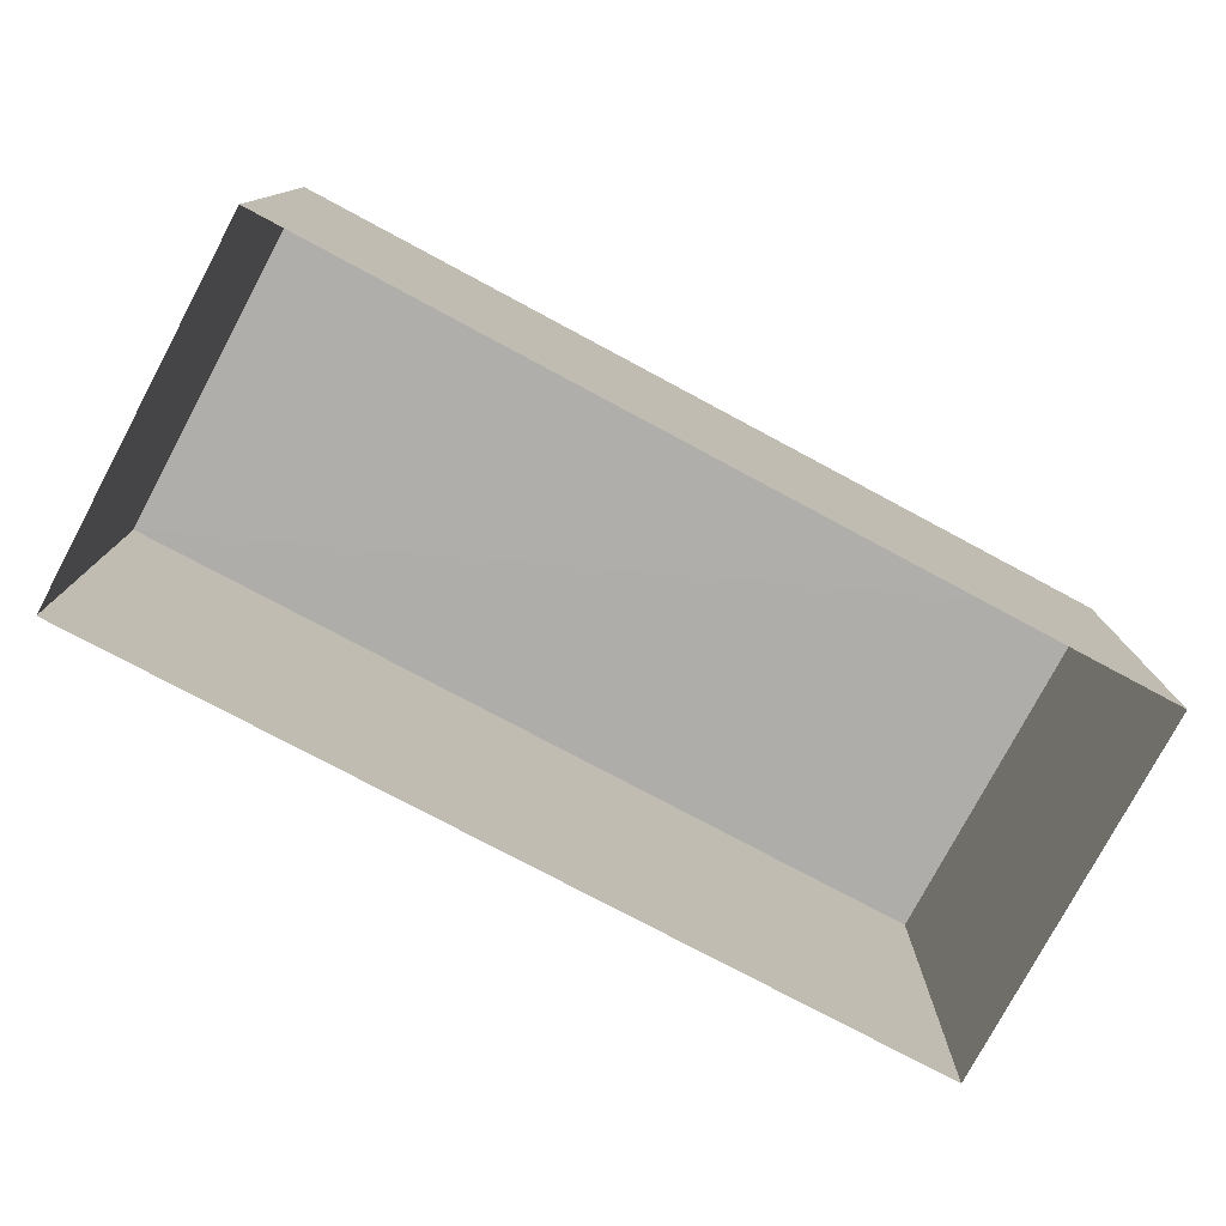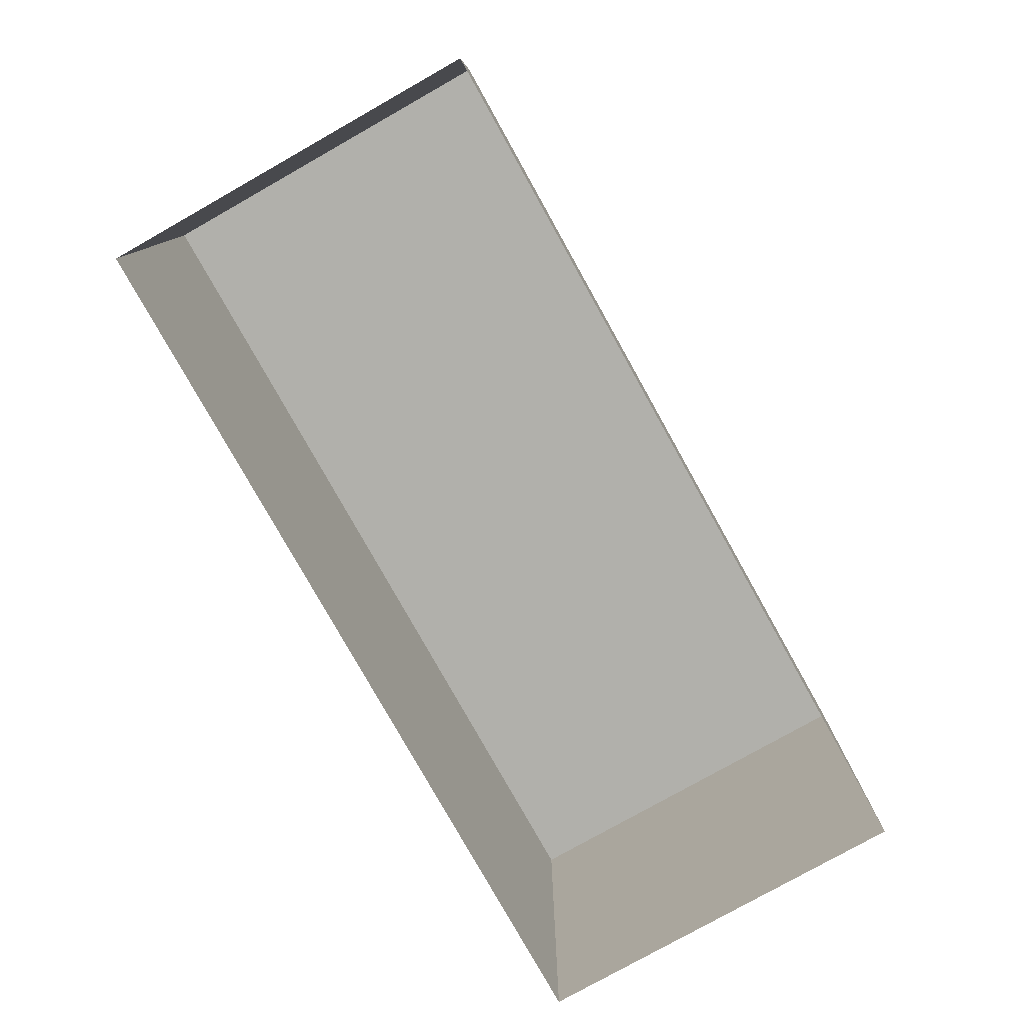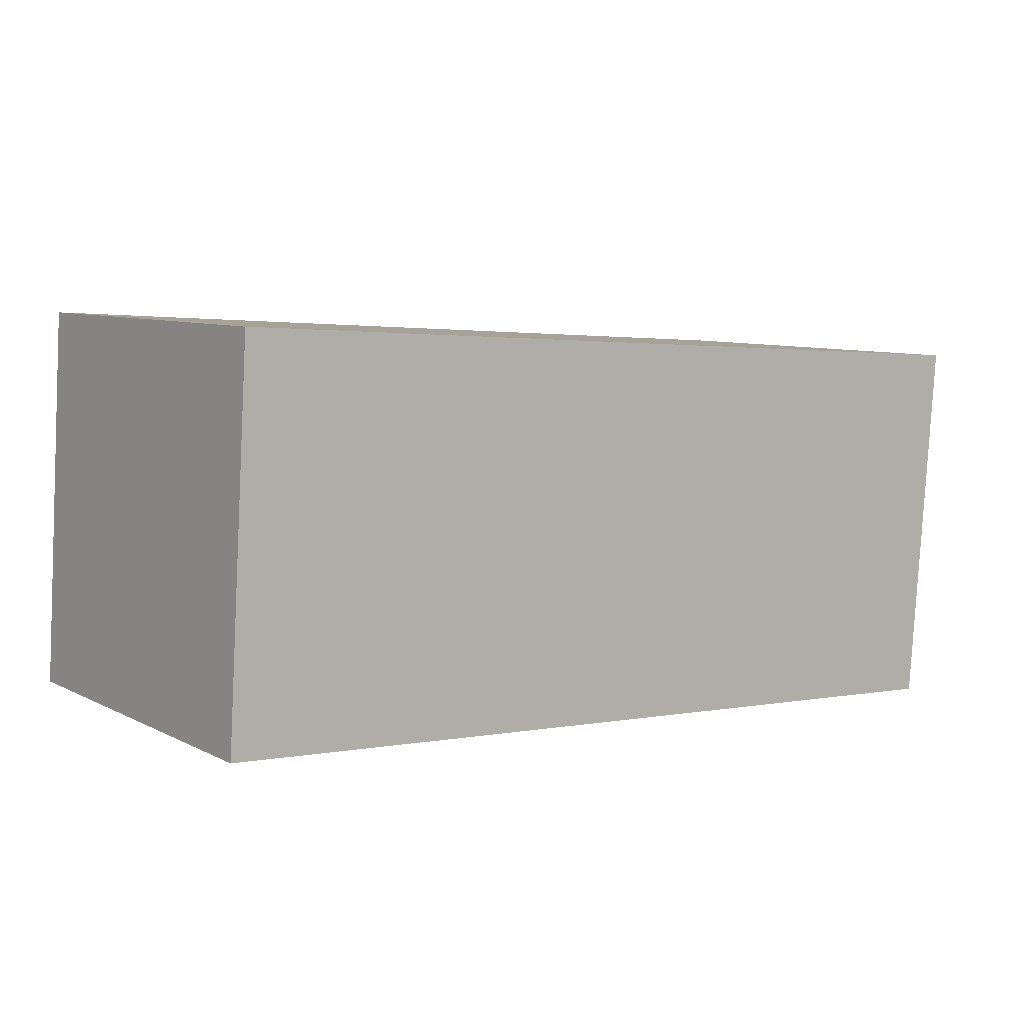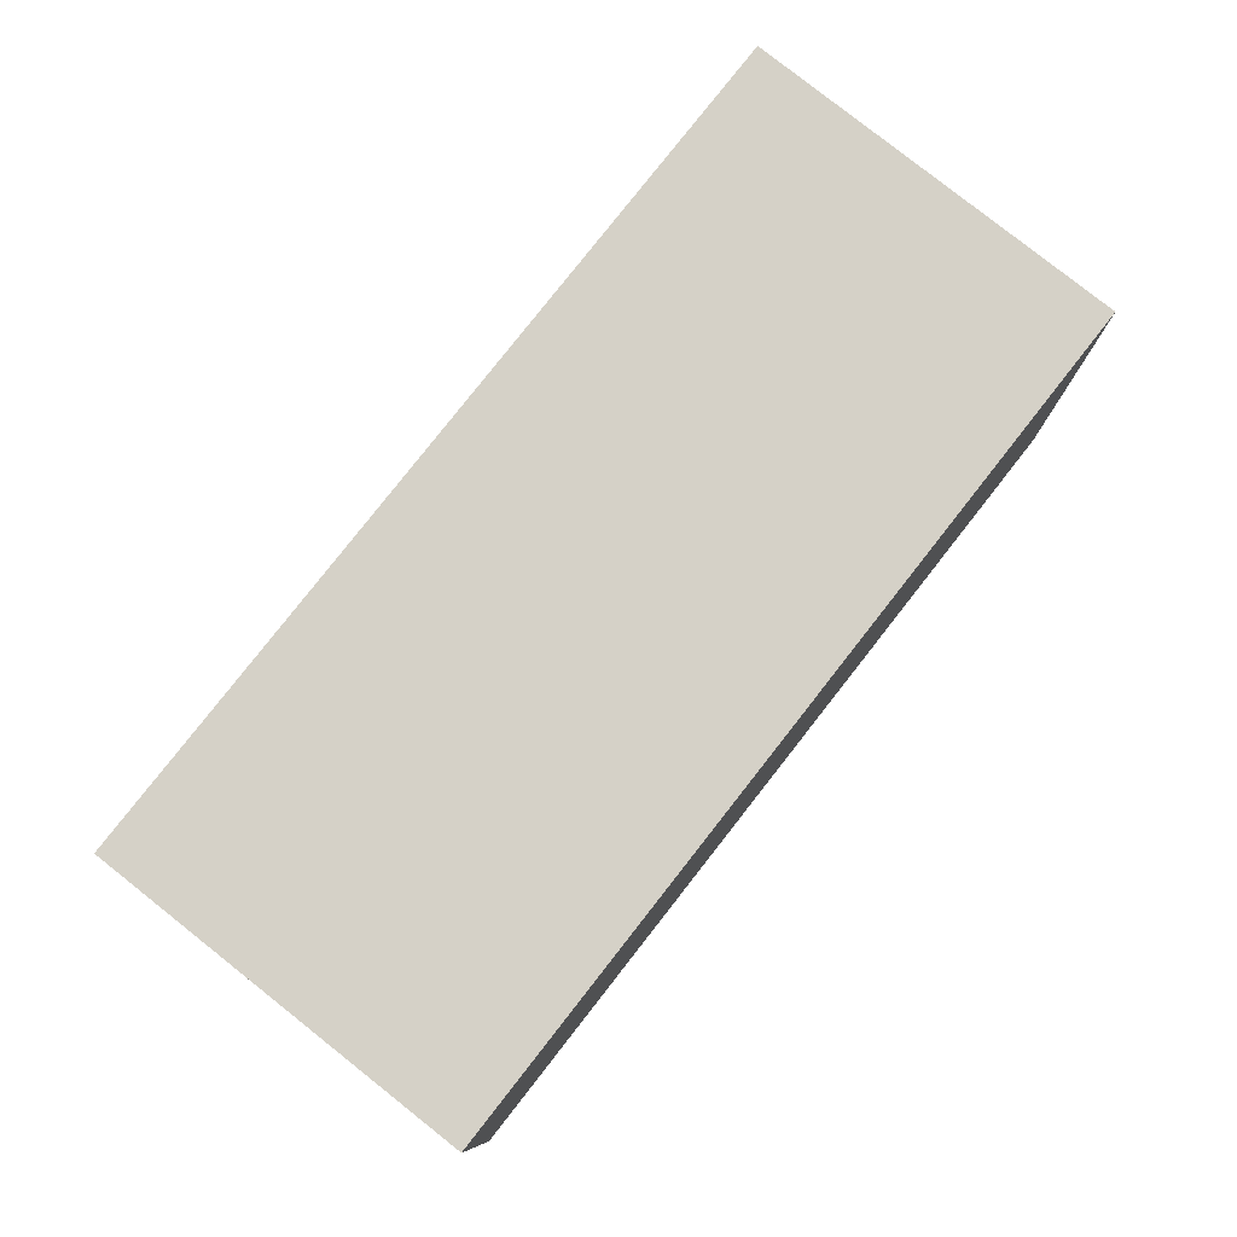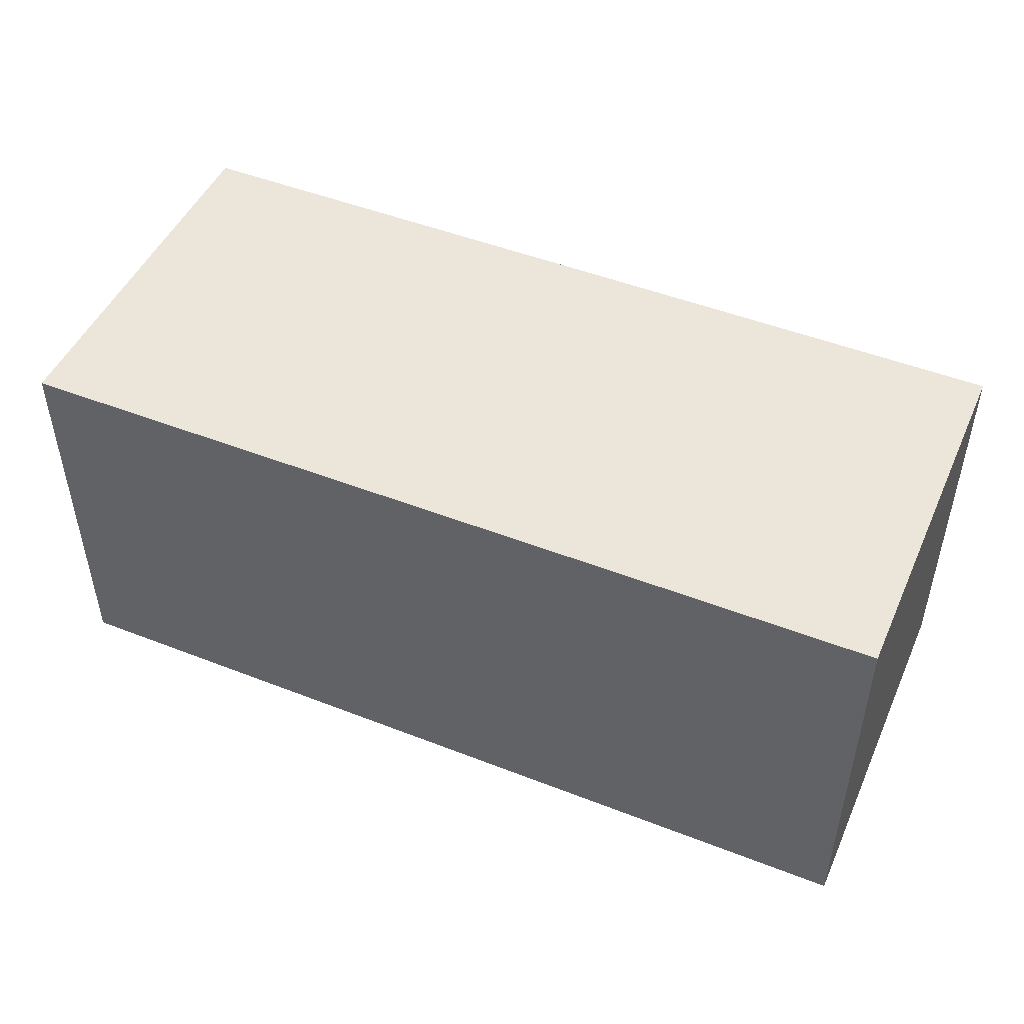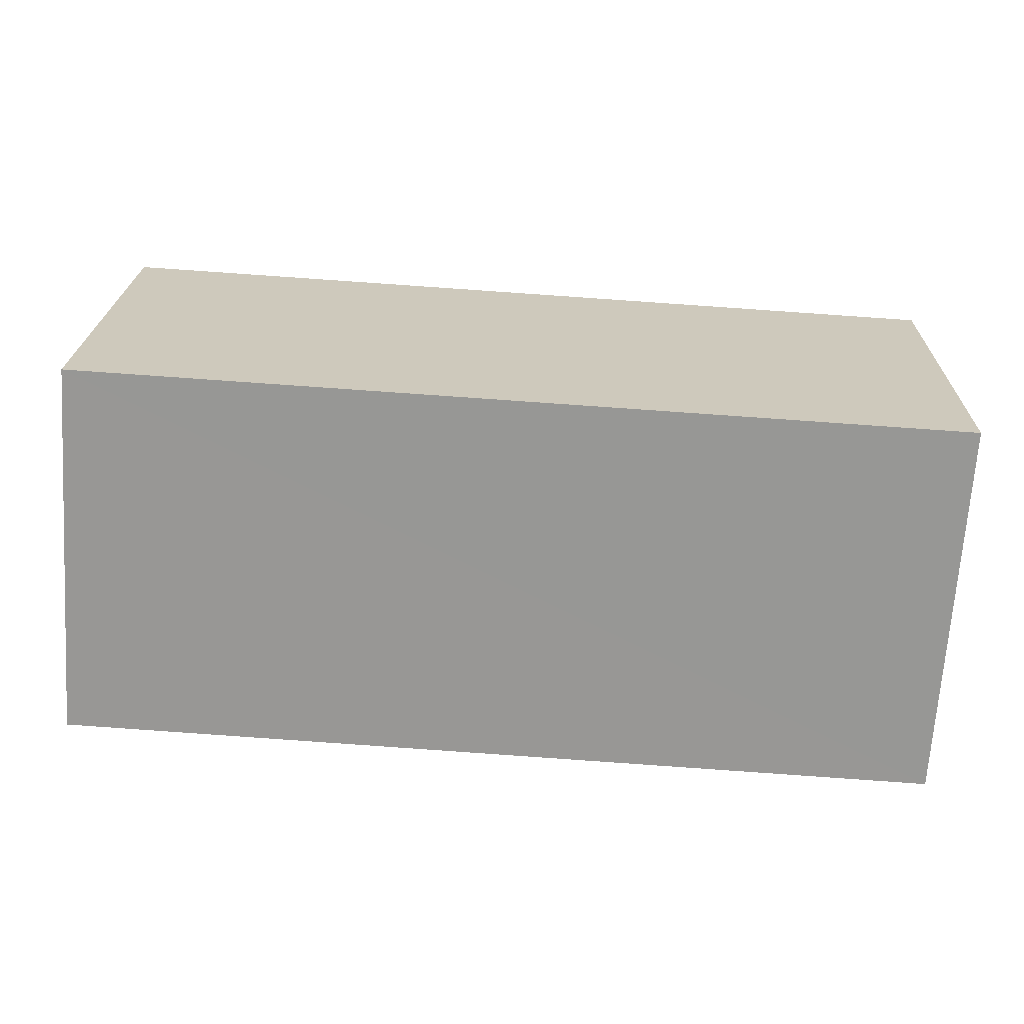
<metadata>
{"format":"obj","ext":"obj","renderer":"f3d","projection":"perspective","resolution":1024,"background":"white","views":[{"elev":-77.5,"azim":-31.9,"up":"+Z"},{"elev":-78.6,"azim":-64.5,"up":"+Z"},{"elev":8.3,"azim":-36.7,"up":"+Y"},{"elev":79.1,"azim":-55.8,"up":"+Z"},{"elev":48.2,"azim":19.9,"up":"+Z"},{"elev":21.7,"azim":1.3,"up":"+Y"}]}
</metadata>
<code>
v -3.719e+05 -1.035e+05 33.91
v -3.719e+05 -1.035e+05 33.91
v -3.719e+05 -1.035e+05 33.91
v -3.719e+05 -1.035e+05 33.91
v -3.719e+05 -1.035e+05 36.77
v -3.719e+05 -1.035e+05 36.76
v -3.719e+05 -1.035e+05 36.76
v -3.719e+05 -1.035e+05 36.76
f 1 2 3
f 1 4 2
f 5 6 7
f 5 8 6
f 8 4 1
f 6 8 1
f 5 3 2
f 5 7 3
f 7 1 3
f 7 6 1
f 5 2 4
f 8 5 4

</code>
